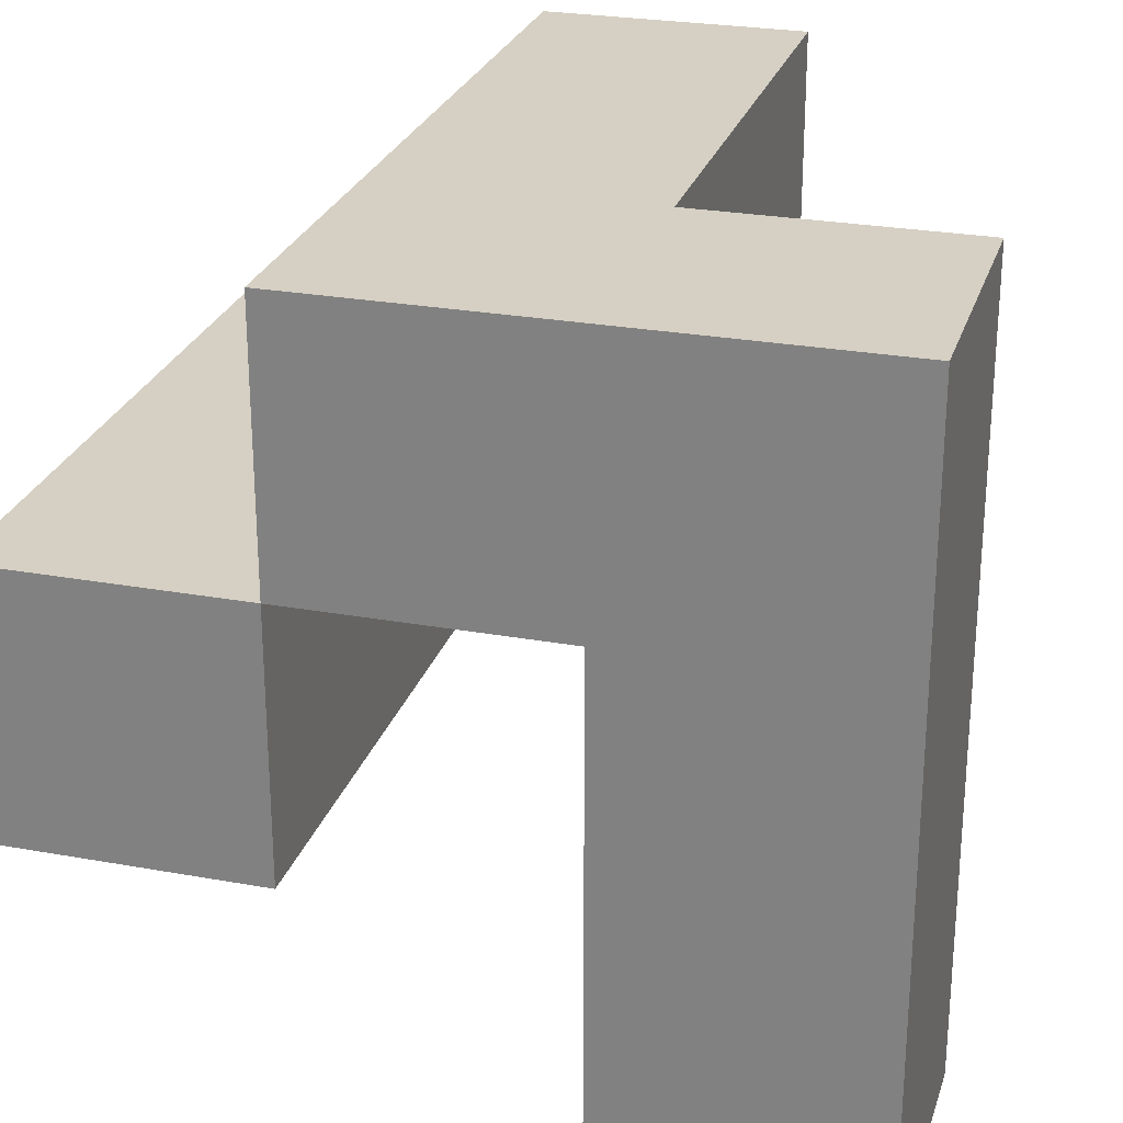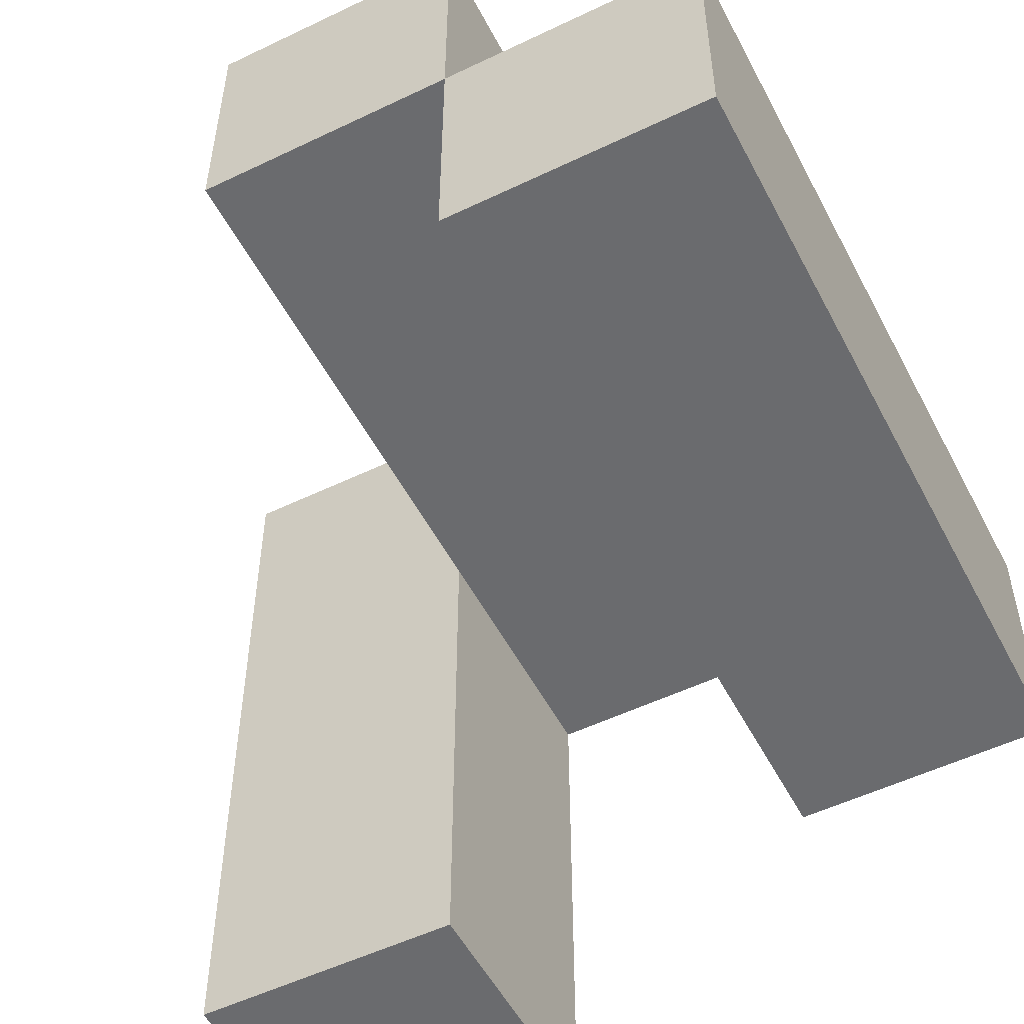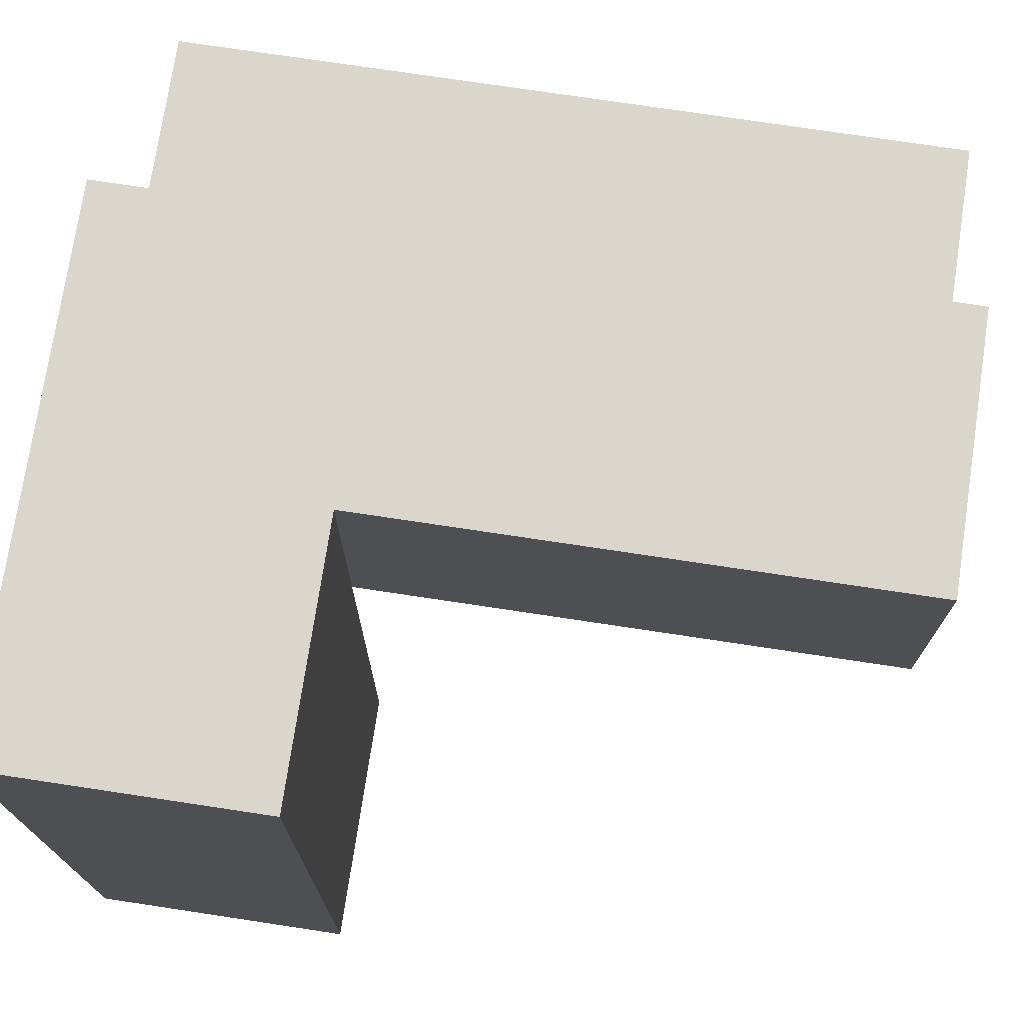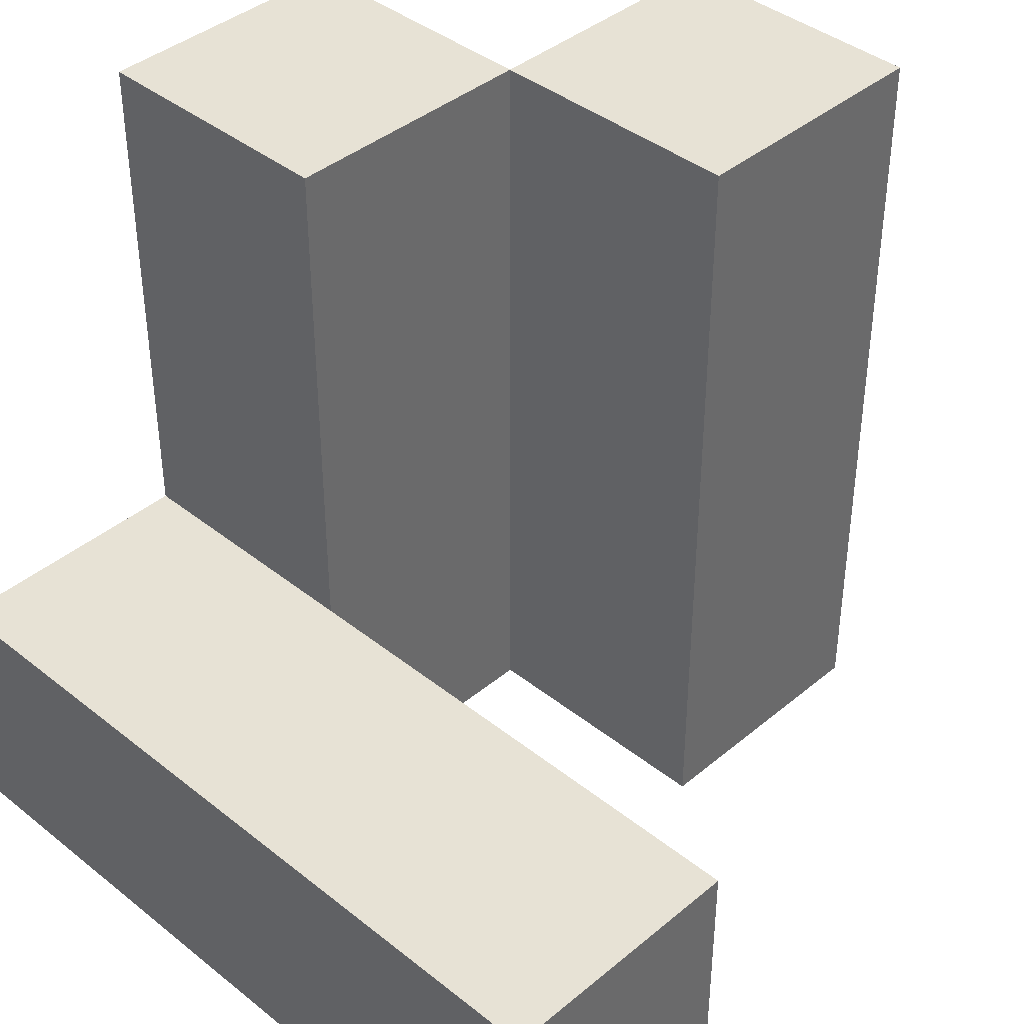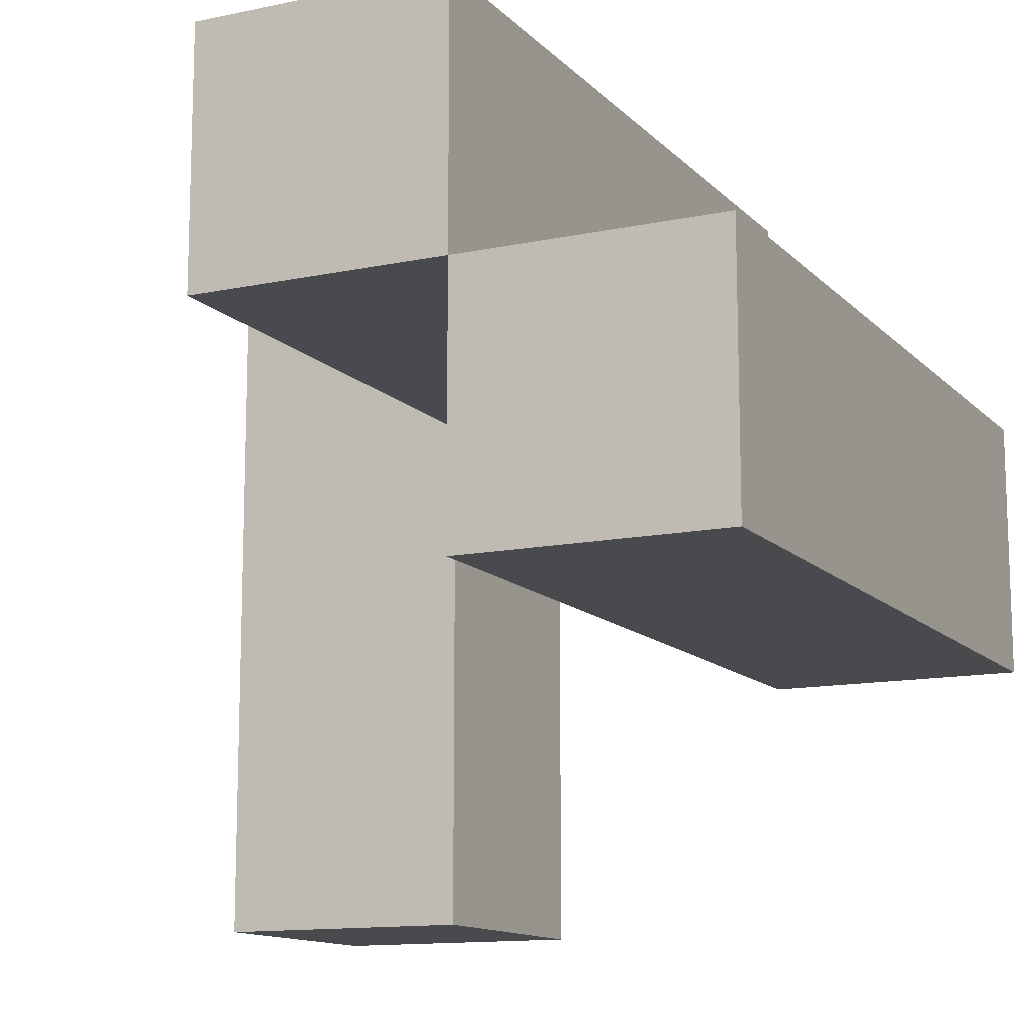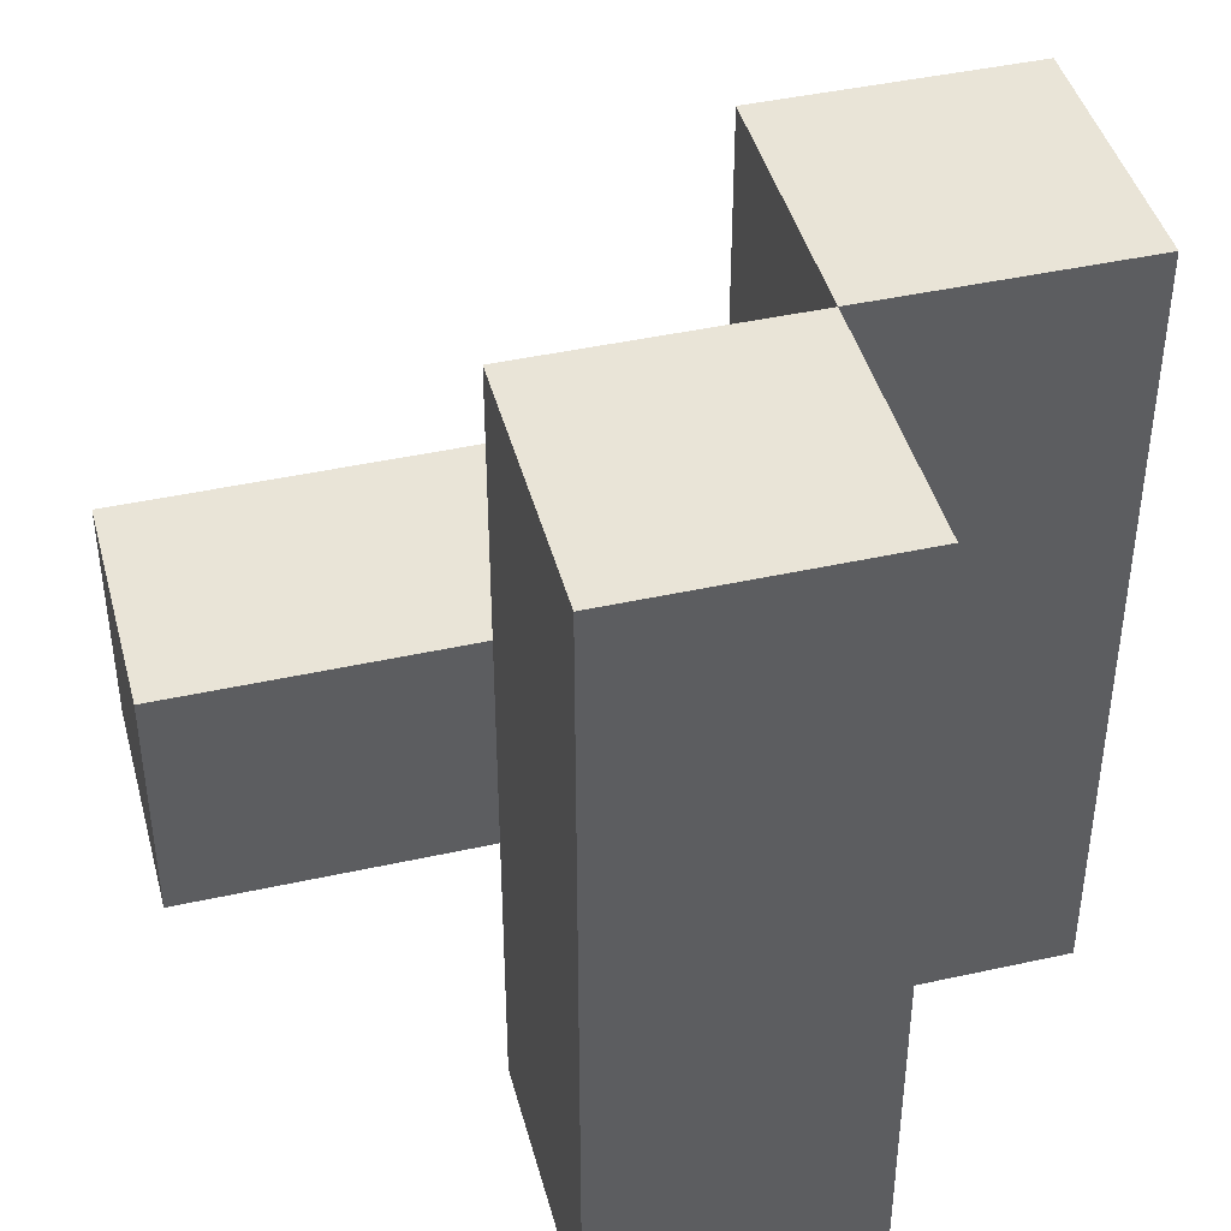
<metadata>
{"format":"obj","ext":"obj","renderer":"f3d","projection":"perspective","resolution":1024,"background":"white","views":[{"elev":26.1,"azim":16.0,"up":"+Z"},{"elev":-53.3,"azim":-152.8,"up":"+Z"},{"elev":74.1,"azim":98.6,"up":"+Z"},{"elev":40.3,"azim":134.4,"up":"+Y"},{"elev":-12.8,"azim":-154.0,"up":"+Z"},{"elev":43.3,"azim":-104.7,"up":"+Y"}]}
</metadata>
<code>
o
v -0.8 0 0.9
v -0.8 0 0.8
v -0.8 0.2 0.9
v -0.8 0.2 0.8
v -0.8 0.3 0.9
v -0.8 0.3 0.8
v -0.7 0 1
v -0.7 0 0.9
v -0.7 0.2 1
v -0.7 0.2 0.9
v -0.7 0.3 1
v -0.7 0.3 0.9
v -0.6 0 0.9
v -0.6 0 0.7
v -0.6 0.1 0.9
v -0.6 0.1 0.7
v -0.7 0 0.9
v -0.7 0 0.8
v -0.7 0.2 0.9
v -0.7 0.2 0.8
v -0.7 0.3 0.9
v -0.7 0.3 0.8
v -0.6 0.1 1
v -0.6 0.1 0.9
v -0.6 0.2 1
v -0.6 0.2 0.9
v -0.6 0.3 1
v -0.6 0.3 0.9
v -0.5 0 1
v -0.5 0 0.9
v -0.5 0 0.7
v -0.5 0.1 1
v -0.5 0.1 0.9
v -0.5 0.1 0.7
v -0.7 0 1
v -0.7 0.2 1
v -0.7 0.3 1
v -0.6 0 1
v -0.6 0.1 1
v -0.6 0.2 1
v -0.6 0.3 1
v -0.5 0 1
v -0.5 0.1 1
v -0.8 0 0.9
v -0.8 0.2 0.9
v -0.8 0.3 0.9
v -0.7 0 0.9
v -0.7 0.2 0.9
v -0.7 0.3 0.9
v -0.7 0 0.9
v -0.7 0.2 0.9
v -0.7 0.3 0.9
v -0.6 0 0.9
v -0.6 0.1 0.9
v -0.6 0.2 0.9
v -0.6 0.3 0.9
v -0.8 0 0.8
v -0.8 0.2 0.8
v -0.8 0.3 0.8
v -0.7 0 0.8
v -0.7 0.2 0.8
v -0.7 0.3 0.8
v -0.6 0 0.7
v -0.6 0.1 0.7
v -0.5 0 0.7
v -0.5 0.1 0.7
v -0.7 0 1
v -0.6 0 1
v -0.5 0 1
v -0.8 0 0.9
v -0.7 0 0.9
v -0.6 0 0.9
v -0.5 0 0.9
v -0.8 0 0.8
v -0.7 0 0.8
v -0.6 0 0.7
v -0.5 0 0.7
v -0.6 0.1 1
v -0.5 0.1 1
v -0.6 0.1 0.9
v -0.5 0.1 0.9
v -0.6 0.1 0.7
v -0.5 0.1 0.7
v -0.7 0.3 1
v -0.6 0.3 1
v -0.8 0.3 0.9
v -0.7 0.3 0.9
v -0.6 0.3 0.9
v -0.8 0.3 0.8
v -0.7 0.3 0.8
f 3 2 1
f 4 2 3
f 5 4 3
f 6 4 5
f 9 8 7
f 10 8 9
f 11 10 9
f 12 10 11
f 15 14 13
f 16 14 15
f 17 18 19
f 19 18 20
f 19 20 21
f 21 20 22
f 23 24 25
f 25 24 26
f 25 26 27
f 27 26 28
f 29 30 32
f 30 31 33
f 32 30 33
f 33 31 34
f 38 36 35
f 39 36 38
f 40 37 36
f 40 36 39
f 41 37 40
f 42 39 38
f 43 39 42
f 47 45 44
f 48 46 45
f 48 45 47
f 49 46 48
f 50 51 53
f 53 51 54
f 51 52 55
f 54 51 55
f 55 52 56
f 57 58 60
f 58 59 61
f 60 58 61
f 61 59 62
f 63 64 65
f 65 64 66
f 71 68 67
f 72 69 68
f 72 68 71
f 73 69 72
f 74 71 70
f 75 71 74
f 76 73 72
f 77 73 76
f 78 79 80
f 80 79 81
f 80 81 82
f 82 81 83
f 84 85 87
f 87 85 88
f 86 87 89
f 89 87 90

</code>
